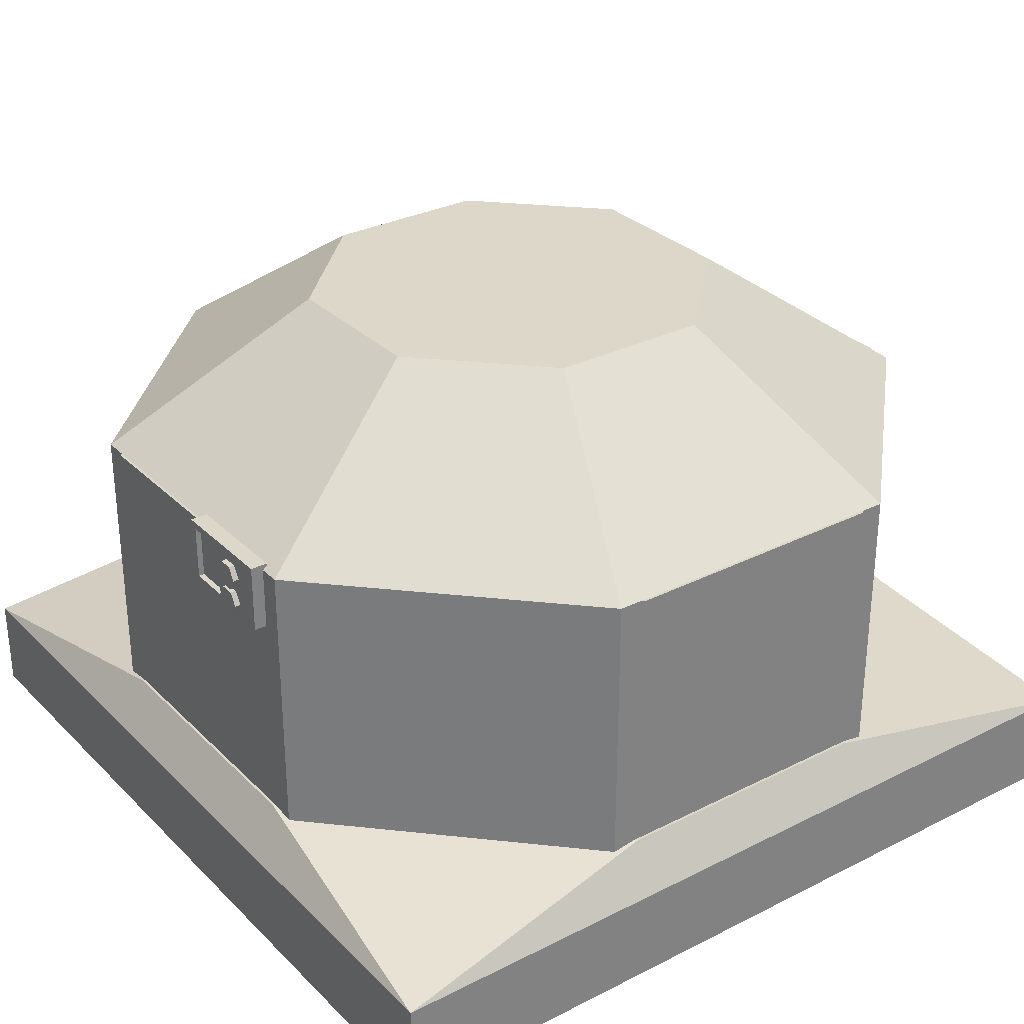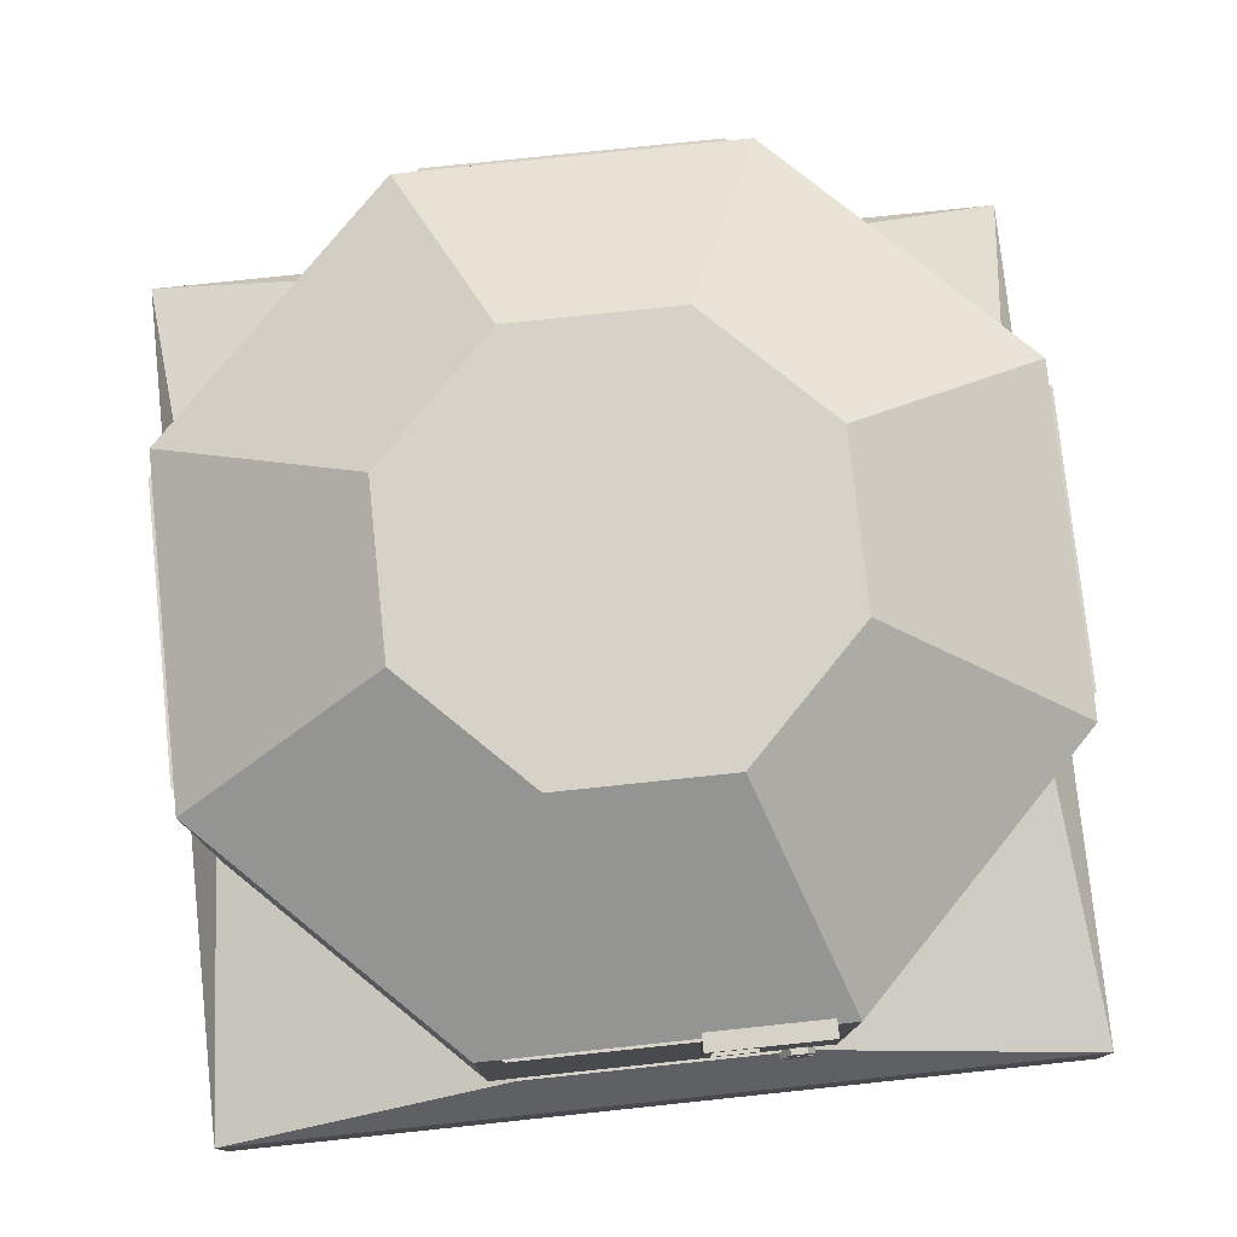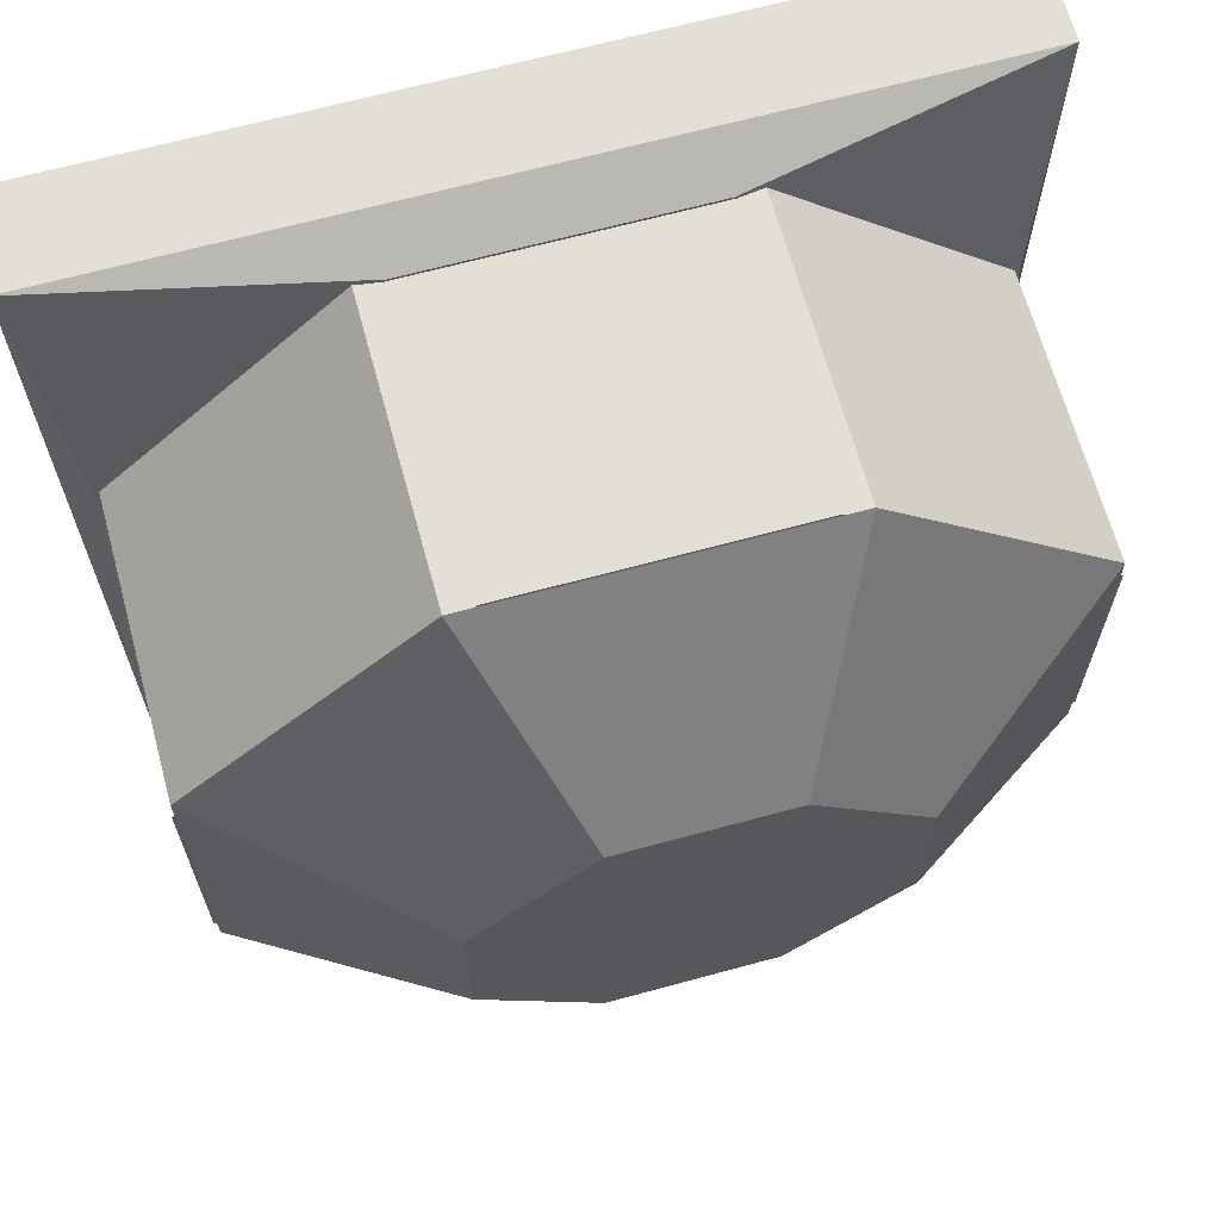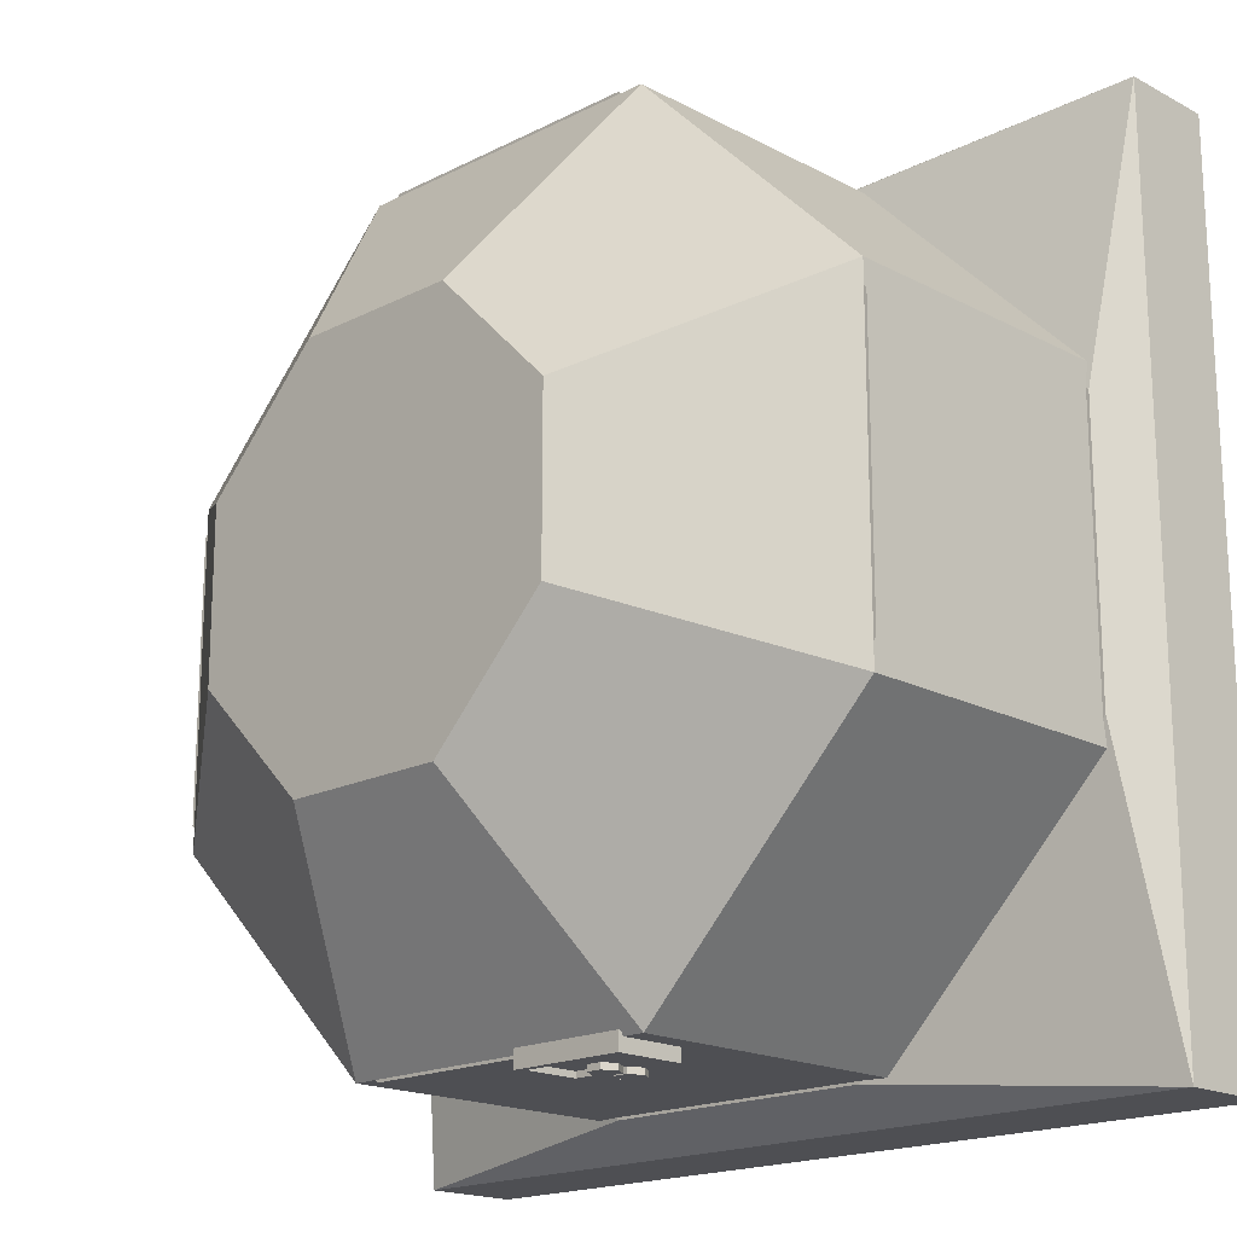
<metadata>
{"format":"obj","ext":"obj","renderer":"f3d","projection":"perspective","resolution":1024,"background":"white","views":[{"elev":30.3,"azim":-126.1,"up":"+Y"},{"elev":77.6,"azim":174.0,"up":"+Y"},{"elev":66.3,"azim":164.7,"up":"+Z"},{"elev":-18.1,"azim":-135.5,"up":"+Z"}]}
</metadata>
<code>
o Spinning
v -0.483 0.1294 1
v 0.483 -0.1294 1
v -0.483 0.1294 1.1
v 0.483 -0.1294 1.1
v -0.3381 0.09059 1.2
v 0.3381 -0.09059 1.2
v 0.483 0.1294 -1
v -0.483 -0.1294 -1
v 0.483 0.1294 -1.1
v -0.483 -0.1294 -1.1
v 0.3381 0.09059 -1.2
v -0.3381 -0.09059 -1.2
v -0 -0.4 1.35
v -0 0.4 1.35
v -0.5166 -0.4 1.247
v -0.5166 0.4 1.247
v -0.9546 -0.4 0.9546
v -0.9546 0.4 0.9546
v -1.247 -0.4 0.5166
v -1.247 0.4 0.5166
v -1.35 -0.4 -0
v -1.35 0.4 -0
v -1.247 -0.4 -0.5166
v -1.247 0.4 -0.5166
v -0.9546 -0.4 -0.9546
v -0.9546 0.4 -0.9546
v -0.5166 -0.4 -1.247
v -0.5166 0.4 -1.247
v 0 -0.4 -1.35
v 0 0.4 -1.35
v 0.5166 -0.4 -1.247
v 0.5166 0.4 -1.247
v 0.9546 -0.4 -0.9546
v 0.9546 0.4 -0.9546
v 1.247 -0.4 -0.5166
v 1.247 0.4 -0.5166
v 1.35 -0.4 0
v 1.35 0.4 0
v 1.247 -0.4 0.5166
v 1.247 0.4 0.5166
v 0.9546 -0.4 0.9546
v 0.9546 0.4 0.9546
v 0.5166 -0.4 1.247
v 0.5166 0.4 1.247
v -0 -0.4 1.35
v -0 0.4 1.35
v -0.5166 -0.4 1.247
v -0.5166 0.4 1.247
v -0.9546 -0.4 0.9546
v -0.9546 0.4 0.9546
v -1.247 -0.4 0.5166
v -1.247 0.4 0.5166
v -1.35 -0.4 -0
v -1.35 0.4 -0
v -1.247 -0.4 -0.5166
v -1.247 0.4 -0.5166
v -0.9546 -0.4 -0.9546
v -0.9546 0.4 -0.9546
v -0.5166 -0.4 -1.247
v -0.5166 0.4 -1.247
v 0 -0.4 -1.35
v 0 0.4 -1.35
v 0.5166 -0.4 -1.247
v 0.5166 0.4 -1.247
v 0.9546 -0.4 -0.9546
v 0.9546 0.4 -0.9546
v 1.247 -0.4 -0.5166
v 1.247 0.4 -0.5166
v 1.35 -0.4 0
v 1.35 0.4 0
v 1.247 -0.4 0.5166
v 1.247 0.4 0.5166
v 0.9546 -0.4 0.9546
v 0.9546 0.4 0.9546
v 0.5166 -0.4 1.247
v 0.5166 0.4 1.247
v -0.483 -0.1294 -1
v 0.483 0.1294 -1
v -0.09659 -0.02588 -0
v 0.09659 0.02588 0
v -0.483 -0.1294 -1.1
v 0.483 0.1294 -1.1
v -0.3381 -0.09059 -1.2
v 0.3381 0.09059 -1.2
v 0.483 -0.1294 1
v -0.483 0.1294 1
v 0.09659 -0.02588 -0
v -0.09659 0.02588 0
v 0.483 -0.1294 1.1
v -0.483 0.1294 1.1
v 0.3381 -0.09059 1.2
v -0.3381 0.09059 1.2
v -0 -0.7 0.15
v -0 0.7 0.15
v -0.0574 -0.7 0.1386
v -0.0574 0.7 0.1386
v -0.1061 -0.7 0.1061
v -0.1061 0.7 0.1061
v -0.1386 -0.7 0.0574
v -0.1386 0.7 0.0574
v -0.15 -0.7 -0
v -0.15 0.7 -0
v -0.1386 -0.7 -0.0574
v -0.1386 0.7 -0.0574
v -0.1061 -0.7 -0.1061
v -0.1061 0.7 -0.1061
v -0.0574 -0.7 -0.1386
v -0.0574 0.7 -0.1386
v 0 -0.7 -0.15
v 0 0.7 -0.15
v 0.0574 -0.7 -0.1386
v 0.0574 0.7 -0.1386
v 0.1061 -0.7 -0.1061
v 0.1061 0.7 -0.1061
v 0.1386 -0.7 -0.0574
v 0.1386 0.7 -0.0574
v 0.15 -0.7 0
v 0.15 0.7 0
v 0.1386 -0.7 0.0574
v 0.1386 0.7 0.0574
v 0.1061 -0.7 0.1061
v 0.1061 0.7 0.1061
v 0.0574 -0.7 0.1386
v 0.0574 0.7 0.1386
v -0 -0.4 1.35
v -0 0.4 1.35
v -0.5166 -0.4 1.247
v -0.5166 0.4 1.247
v -0.9546 -0.4 0.9546
v -0.9546 0.4 0.9546
v -1.247 -0.4 0.5166
v -1.247 0.4 0.5166
v -1.35 -0.4 -0
v -1.35 0.4 -0
v -1.247 -0.4 -0.5166
v -1.247 0.4 -0.5166
v -0.9546 -0.4 -0.9546
v -0.9546 0.4 -0.9546
v -0.5166 -0.4 -1.247
v -0.5166 0.4 -1.247
v 0 -0.4 -1.35
v 0 0.4 -1.35
v 0.5166 -0.4 -1.247
v 0.5166 0.4 -1.247
v 0.9546 -0.4 -0.9546
v 0.9546 0.4 -0.9546
v 1.247 -0.4 -0.5166
v 1.247 0.4 -0.5166
v 1.35 -0.4 0
v 1.35 0.4 0
v 1.247 -0.4 0.5166
v 1.247 0.4 0.5166
v 0.9546 -0.4 0.9546
v 0.9546 0.4 0.9546
v 0.5166 -0.4 1.247
v 0.5166 0.4 1.247
v -0 -0.4 1.35
v -0 0.4 1.35
v -0.5166 -0.4 1.247
v -0.5166 0.4 1.247
v -0.9546 -0.4 0.9546
v -0.9546 0.4 0.9546
v -1.247 -0.4 0.5166
v -1.247 0.4 0.5166
v -1.35 -0.4 -0
v -1.35 0.4 -0
v -1.247 -0.4 -0.5166
v -1.247 0.4 -0.5166
v -0.9546 -0.4 -0.9546
v -0.9546 0.4 -0.9546
v -0.5166 -0.4 -1.247
v -0.5166 0.4 -1.247
v 0 -0.4 -1.35
v 0 0.4 -1.35
v 0.5166 -0.4 -1.247
v 0.5166 0.4 -1.247
v 0.9546 -0.4 -0.9546
v 0.9546 0.4 -0.9546
v 1.247 -0.4 -0.5166
v 1.247 0.4 -0.5166
v 1.35 -0.4 0
v 1.35 0.4 0
v 1.247 -0.4 0.5166
v 1.247 0.4 0.5166
v 0.9546 -0.4 0.9546
v 0.9546 0.4 0.9546
v 0.5166 -0.4 1.247
v 0.5166 0.4 1.247
v -0.483 0.1294 1
v 0.483 -0.1294 1
v -0.09659 0.02588 -0
v 0.09659 -0.02588 0
v 0.483 0.1294 -1
v -0.483 -0.1294 -1
v 0.09659 0.02588 0
v -0.09659 -0.02588 -0
f 34 26 18
f 86 87 85
f 142 150 126
f 190 191 189
f 194 195 193
f 18 16 14
f 14 44 42
f 42 40 38
f 38 36 34
f 34 32 26
f 32 30 26
f 30 28 26
f 26 24 18
f 24 22 18
f 22 20 18
f 18 14 34
f 14 42 34
f 42 38 34
f 86 88 87
f 126 128 134
f 128 130 134
f 130 132 134
f 134 136 138
f 138 140 142
f 142 144 150
f 144 146 150
f 146 148 150
f 150 152 126
f 152 154 126
f 154 156 126
f 134 138 142
f 126 134 142
f 190 192 191
f 194 196 195
f 14 15 13
f 16 17 15
f 18 19 17
f 20 21 19
f 22 23 21
f 24 25 23
f 26 27 25
f 28 29 27
f 30 31 29
f 32 33 31
f 34 35 33
f 36 37 35
f 38 39 37
f 40 41 39
f 42 43 41
f 44 13 43
f 46 47 45
f 48 49 47
f 50 51 49
f 52 53 51
f 54 55 53
f 56 57 55
f 58 59 57
f 60 61 59
f 62 63 61
f 64 65 63
f 66 67 65
f 68 69 67
f 70 71 69
f 72 73 71
f 74 75 73
f 76 45 75
f 78 79 77
f 77 82 78
f 82 83 84
f 85 90 86
f 90 91 92
f 127 126 125
f 129 128 127
f 131 130 129
f 133 132 131
f 135 134 133
f 137 136 135
f 139 138 137
f 141 140 139
f 143 142 141
f 145 144 143
f 147 146 145
f 149 148 147
f 151 150 149
f 153 152 151
f 155 154 153
f 125 156 155
f 159 158 157
f 161 160 159
f 163 162 161
f 165 164 163
f 167 166 165
f 169 168 167
f 171 170 169
f 173 172 171
f 175 174 173
f 177 176 175
f 179 178 177
f 181 180 179
f 183 182 181
f 185 184 183
f 187 186 185
f 157 188 187
f 14 16 15
f 16 18 17
f 18 20 19
f 20 22 21
f 22 24 23
f 24 26 25
f 26 28 27
f 28 30 29
f 30 32 31
f 32 34 33
f 34 36 35
f 36 38 37
f 38 40 39
f 40 42 41
f 42 44 43
f 44 14 13
f 46 48 47
f 48 50 49
f 50 52 51
f 52 54 53
f 54 56 55
f 56 58 57
f 58 60 59
f 60 62 61
f 62 64 63
f 64 66 65
f 66 68 67
f 68 70 69
f 70 72 71
f 72 74 73
f 74 76 75
f 76 46 45
f 78 80 79
f 77 81 82
f 82 81 83
f 85 89 90
f 90 89 91
f 127 128 126
f 129 130 128
f 131 132 130
f 133 134 132
f 135 136 134
f 137 138 136
f 139 140 138
f 141 142 140
f 143 144 142
f 145 146 144
f 147 148 146
f 149 150 148
f 151 152 150
f 153 154 152
f 155 156 154
f 125 126 156
f 159 160 158
f 161 162 160
f 163 164 162
f 165 166 164
f 167 168 166
f 169 170 168
f 171 172 170
f 173 174 172
f 175 176 174
f 177 178 176
f 179 180 178
f 181 182 180
f 183 184 182
f 185 186 184
f 187 188 186
f 157 158 188
f 1 4 2
f 3 6 4
f 7 10 8
f 9 12 10
f 1 3 4
f 3 5 6
f 7 9 10
f 9 11 12
f 94 95 93
f 96 97 95
f 98 99 97
f 100 101 99
f 102 103 101
f 104 105 103
f 106 107 105
f 108 109 107
f 110 111 109
f 112 113 111
f 114 115 113
f 116 117 115
f 118 119 117
f 120 121 119
f 122 123 121
f 124 93 123
f 94 96 95
f 96 98 97
f 98 100 99
f 100 102 101
f 102 104 103
f 104 106 105
f 106 108 107
f 108 110 109
f 110 112 111
f 112 114 113
f 114 116 115
f 116 118 117
f 118 120 119
f 120 122 121
f 122 124 123
f 124 94 93
o Frame
v 0.574 -0.5 1.386
v 0.574 0.5 1.386
v -0.574 -0.5 1.386
v -0.574 0.5 1.386
v -1.386 -0.5 0.574
v -1.386 0.5 0.574
v -1.386 -0.5 -0.574
v -1.386 0.5 -0.574
v -0.574 -0.5 -1.386
v -0.574 0.5 -1.386
v 0.574 -0.5 -1.386
v 0.574 0.5 -1.386
v 1.386 -0.5 -0.574
v 1.386 0.5 -0.574
v 1.386 -0.5 0.574
v 1.386 0.5 0.574
v -0.287 1 0.6929
v 0.287 1 0.6929
v -0.6929 1 0.287
v -0.6929 1 -0.287
v -0.287 1 -0.6929
v 0.287 1 -0.6929
v 0.6929 1 -0.287
v 0.6929 1 0.287
v -0.1254 0.3054 -1.43
v -0.1254 0.4946 -1.43
v -0.1 0.28 -1.37
v -0.1 0.52 -1.37
v -0.2746 0.3054 -1.43
v -0.2746 0.4946 -1.43
v -0.5 0.28 -1.37
v -0.5 0.52 -1.37
v -0.1 0.28 -1.43
v -0.1 0.52 -1.43
v -0.5 0.52 -1.43
v -0.5 0.28 -1.43
v -0.1254 0.3054 -1.41
v -0.1254 0.4946 -1.41
v -0.2746 0.4946 -1.41
v -0.2746 0.3054 -1.41
v -0.405 0.4047 -1.441
v -0.405 0.4047 -1.461
v -0.355 0.4047 -1.441
v -0.355 0.4047 -1.461
v -0.33 0.448 -1.441
v -0.33 0.448 -1.461
v -0.355 0.4913 -1.441
v -0.355 0.4913 -1.461
v -0.405 0.4913 -1.441
v -0.405 0.4913 -1.461
v -0.43 0.448 -1.441
v -0.43 0.448 -1.461
v -0.405 0.3047 -1.441
v -0.405 0.3047 -1.461
v -0.355 0.3047 -1.441
v -0.355 0.3047 -1.461
v -0.33 0.348 -1.441
v -0.33 0.348 -1.461
v -0.355 0.3913 -1.441
v -0.355 0.3913 -1.461
v -0.405 0.3913 -1.441
v -0.405 0.3913 -1.461
v -0.43 0.348 -1.441
v -0.43 0.348 -1.461
v -0.12 -0.39 -0.53
v -0.12 -0.21 -0.53
v -0.12 -0.39 -1.07
v -0.12 -0.21 -1.07
v 0.12 -0.42 -0.5
v 0.12 -0.18 -0.5
v 0.12 -0.42 -1.1
v 0.12 -0.18 -1.1
v 0.32 -0.42 -1.01
v 0.32 -0.42 -0.59
v -0.12 -0.42 -1.1
v -0.12 -0.42 -0.5
v -0.12 -0.18 -0.5
v -0.12 -0.18 -1.1
v -0.08801 -0.39 -1.07
v -0.08801 -0.39 -0.53
v -0.08801 -0.21 -0.53
v -0.08801 -0.21 -1.07
v 0.12 -0.39 0.43
v 0.12 -0.21 0.43
v 0.12 -0.39 0.97
v 0.12 -0.21 0.97
v -0.12 -0.42 0.4
v -0.12 -0.18 0.4
v -0.12 -0.42 1
v -0.12 -0.18 1
v -0.32 -0.42 0.91
v -0.32 -0.42 0.49
v 0.12 -0.42 1
v 0.12 -0.42 0.4
v 0.12 -0.18 0.4
v 0.12 -0.18 1
v 0.08801 -0.39 0.97
v 0.08801 -0.39 0.43
v 0.08801 -0.21 0.43
v 0.08801 -0.21 0.97
v -0 -0.4 1.35
v -0.5166 -0.4 1.247
v -0.9546 -0.4 0.9546
v -1.247 -0.4 0.5166
v -1.35 -0.4 -0
v -1.247 -0.4 -0.5166
v -0.9546 -0.4 -0.9546
v -0.5166 -0.4 -1.247
v -0 -0.4 -1.35
v 0.5166 -0.4 -1.247
v 0.9546 -0.4 -0.9546
v 1.247 -0.4 -0.5166
v 1.35 -0.4 0
v 1.247 -0.4 0.5166
v 0.9546 -0.4 0.9546
v 0.5166 -0.4 1.247
v 1.5 -0.98 -1.5
v 1.5 -0.98 1.5
v -1.5 -0.98 -1.5
v -1.5 -0.98 1.5
v 0.4808 -0.48 -1.395
v 1.395 -0.48 -0.4808
v 1.5 -0.6438 -1.5
v 0.4808 -0.48 1.395
v 1.5 -0.6438 1.5
v 1.395 -0.48 0.4808
v -0.4808 -0.48 -1.395
v -1.5 -0.6438 -1.5
v -1.395 -0.48 -0.4808
v -1.395 -0.48 0.4808
v -1.5 -0.6438 1.5
v -0.4808 -0.48 1.395
v 0.574 -0.5 1.386
v 0.574 0.5 1.386
v -0.574 -0.5 1.386
v -0.574 0.5 1.386
v -1.386 -0.5 0.574
v -1.386 0.5 0.574
v -1.386 -0.5 -0.574
v -1.386 0.5 -0.574
v -0.574 -0.5 -1.386
v -0.574 0.5 -1.386
v 0.574 -0.5 -1.386
v 0.574 0.5 -1.386
v 1.386 -0.5 -0.574
v 1.386 0.5 -0.574
v 1.386 -0.5 0.574
v 1.386 0.5 0.574
v -0.4808 0.5 -1.395
v -1.395 0.5 -0.4808
v -0.4808 0.5 1.395
v -1.395 0.5 0.4808
v 0.4808 0.5 -1.395
v 1.395 0.5 -0.4808
v 1.395 0.5 0.4808
v 0.4808 0.5 1.395
f 230 223 229
f 228 232 227
f 226 236 225
f 227 229 223
f 224 231 228
f 222 229 221
f 225 231 226
f 225 229 232
f 226 230 222
f 225 233 221
f 221 234 222
f 226 234 235
f 261 275 263
f 274 267 271
f 266 269 268
f 266 272 265
f 274 266 268
f 267 268 269
f 266 265 270
f 261 271 272
f 261 273 262
f 262 274 264
f 264 271 263
f 263 278 264
f 262 276 261
f 264 277 262
f 279 293 281
f 292 285 289
f 286 288 287
f 284 290 283
f 292 284 286
f 285 286 287
f 284 283 288
f 281 290 279
f 279 291 280
f 280 292 282
f 282 289 281
f 281 296 282
f 280 294 279
f 282 295 280
f 298 310 306
f 230 224 223
f 228 231 232
f 226 235 236
f 227 232 229
f 224 230 231
f 222 230 229
f 225 232 231
f 225 221 229
f 226 231 230
f 225 236 233
f 221 233 234
f 226 222 234
f 261 276 275
f 274 268 267
f 266 270 269
f 266 273 272
f 274 273 266
f 261 263 271
f 261 272 273
f 262 273 274
f 264 274 271
f 263 275 278
f 262 277 276
f 264 278 277
f 279 294 293
f 292 286 285
f 286 284 288
f 284 291 290
f 292 291 284
f 281 289 290
f 279 290 291
f 280 291 292
f 282 292 289
f 281 293 296
f 280 295 294
f 282 296 295
f 298 297 312
f 312 311 310
f 310 309 306
f 309 308 306
f 308 307 306
f 306 305 304
f 304 303 302
f 302 301 300
f 300 299 298
f 298 312 310
f 306 304 298
f 304 302 298
f 302 300 298
f 198 199 197
f 200 201 199
f 202 203 201
f 204 205 203
f 206 207 205
f 208 209 207
f 210 211 209
f 212 197 211
f 331 330 329
f 333 332 331
f 335 334 333
f 337 336 335
f 339 338 337
f 341 340 339
f 343 342 341
f 329 344 343
f 198 200 199
f 200 202 201
f 202 204 203
f 204 206 205
f 206 208 207
f 208 210 209
f 210 212 211
f 212 198 197
f 331 332 330
f 333 334 332
f 335 336 334
f 337 338 336
f 339 340 338
f 341 342 340
f 343 344 342
f 329 330 344
f 212 214 198
f 200 214 213
f 202 216 204
f 208 219 210
f 204 217 206
f 212 219 220
f 200 215 202
f 206 218 208
f 322 317 325
f 316 313 314
f 317 318 319
f 320 321 322
f 323 324 325
f 326 327 328
f 314 319 321
f 327 326 325
f 325 324 327
f 316 321 327
f 319 318 322
f 322 321 319
f 313 324 319
f 321 320 328
f 328 327 321
f 324 323 317
f 317 319 324
f 315 327 324
f 348 345 350
f 212 220 214
f 200 198 214
f 202 215 216
f 208 218 219
f 204 216 217
f 212 210 219
f 200 213 215
f 206 217 218
f 325 326 328
f 328 320 322
f 322 318 317
f 317 323 325
f 325 328 322
f 316 315 313
f 314 313 319
f 316 314 321
f 313 315 324
f 315 316 327
f 350 351 352
f 352 347 348
f 348 346 345
f 345 349 350
f 350 352 348
f 216 215 219
f 215 213 219
f 213 214 219
f 214 220 219
f 219 218 217
f 217 216 219
f 235 233 236
f 235 234 233
f 237 240 239
f 240 241 239
f 242 243 241
f 244 245 243
f 246 244 242
f 245 248 247
f 248 237 247
f 237 238 240
f 240 242 241
f 242 244 243
f 244 246 245
f 242 240 238
f 238 248 242
f 248 246 242
f 245 246 248
f 248 238 237
f 249 252 251
f 252 253 251
f 253 256 255
f 256 257 255
f 258 256 254
f 257 260 259
f 260 249 259
f 249 250 252
f 252 254 253
f 253 254 256
f 256 258 257
f 254 252 250
f 250 260 254
f 260 258 254
f 257 258 260
f 260 250 249
f 277 275 276
f 295 293 294
f 277 278 275
f 295 296 293

</code>
